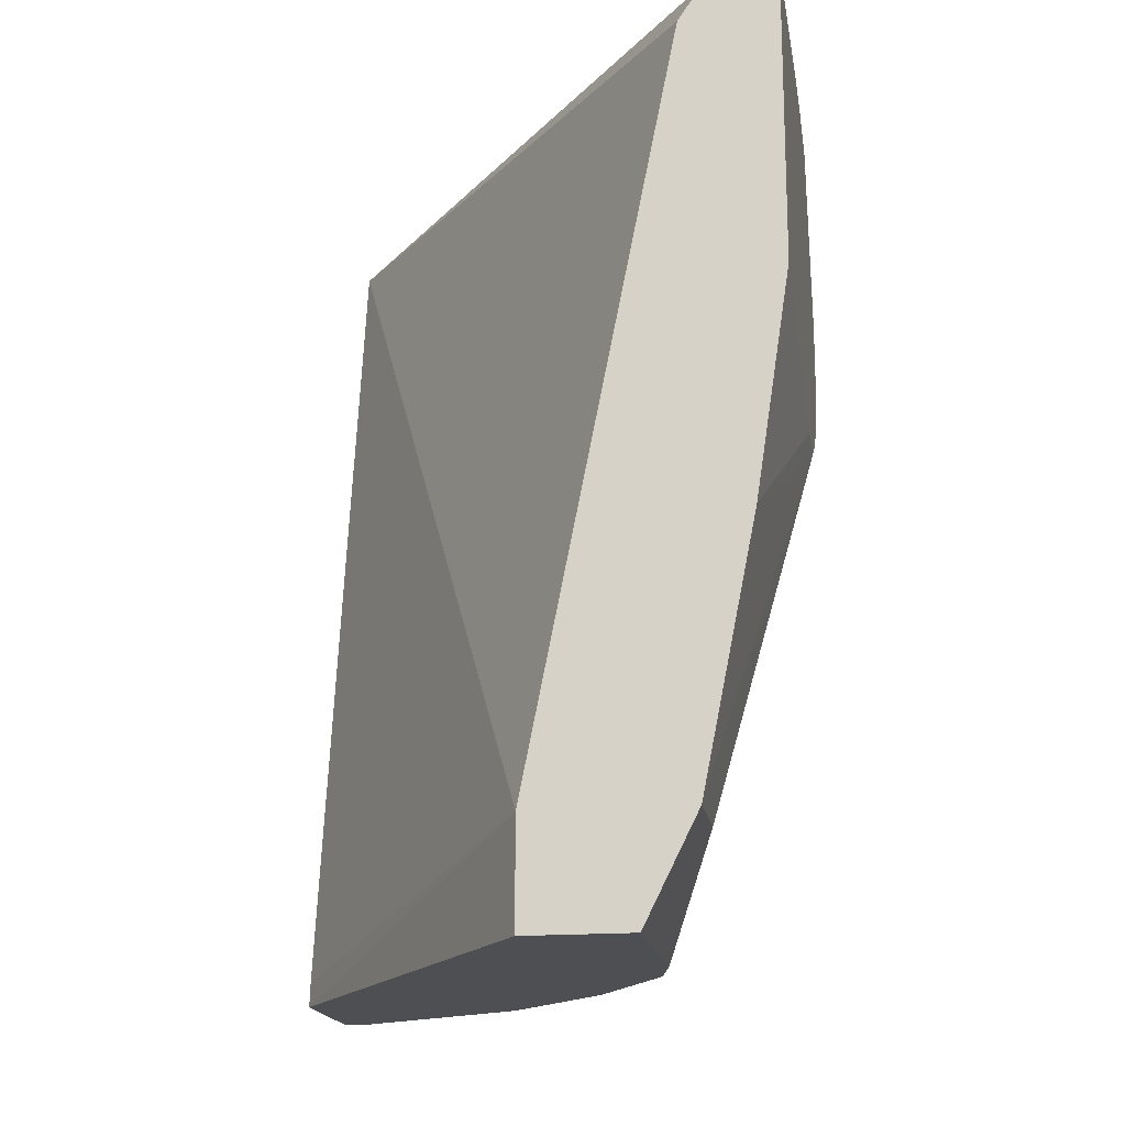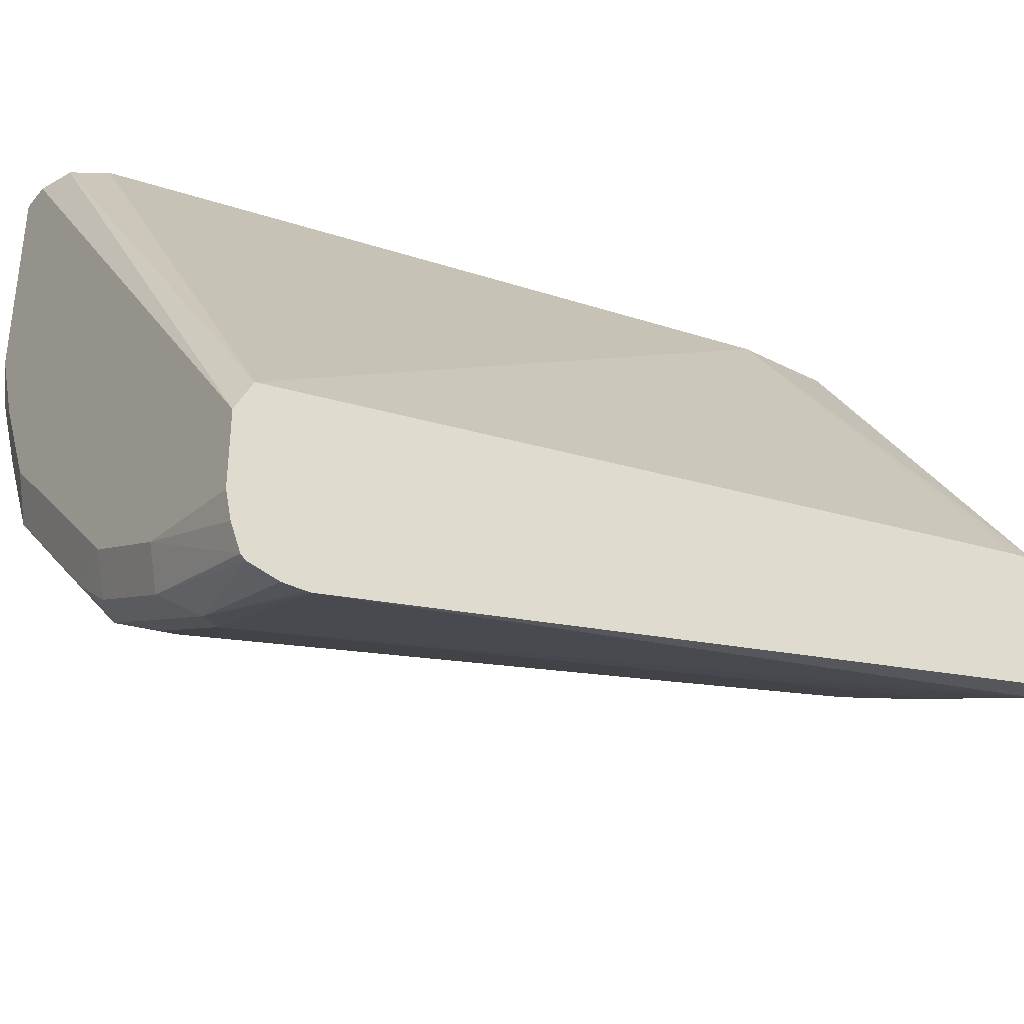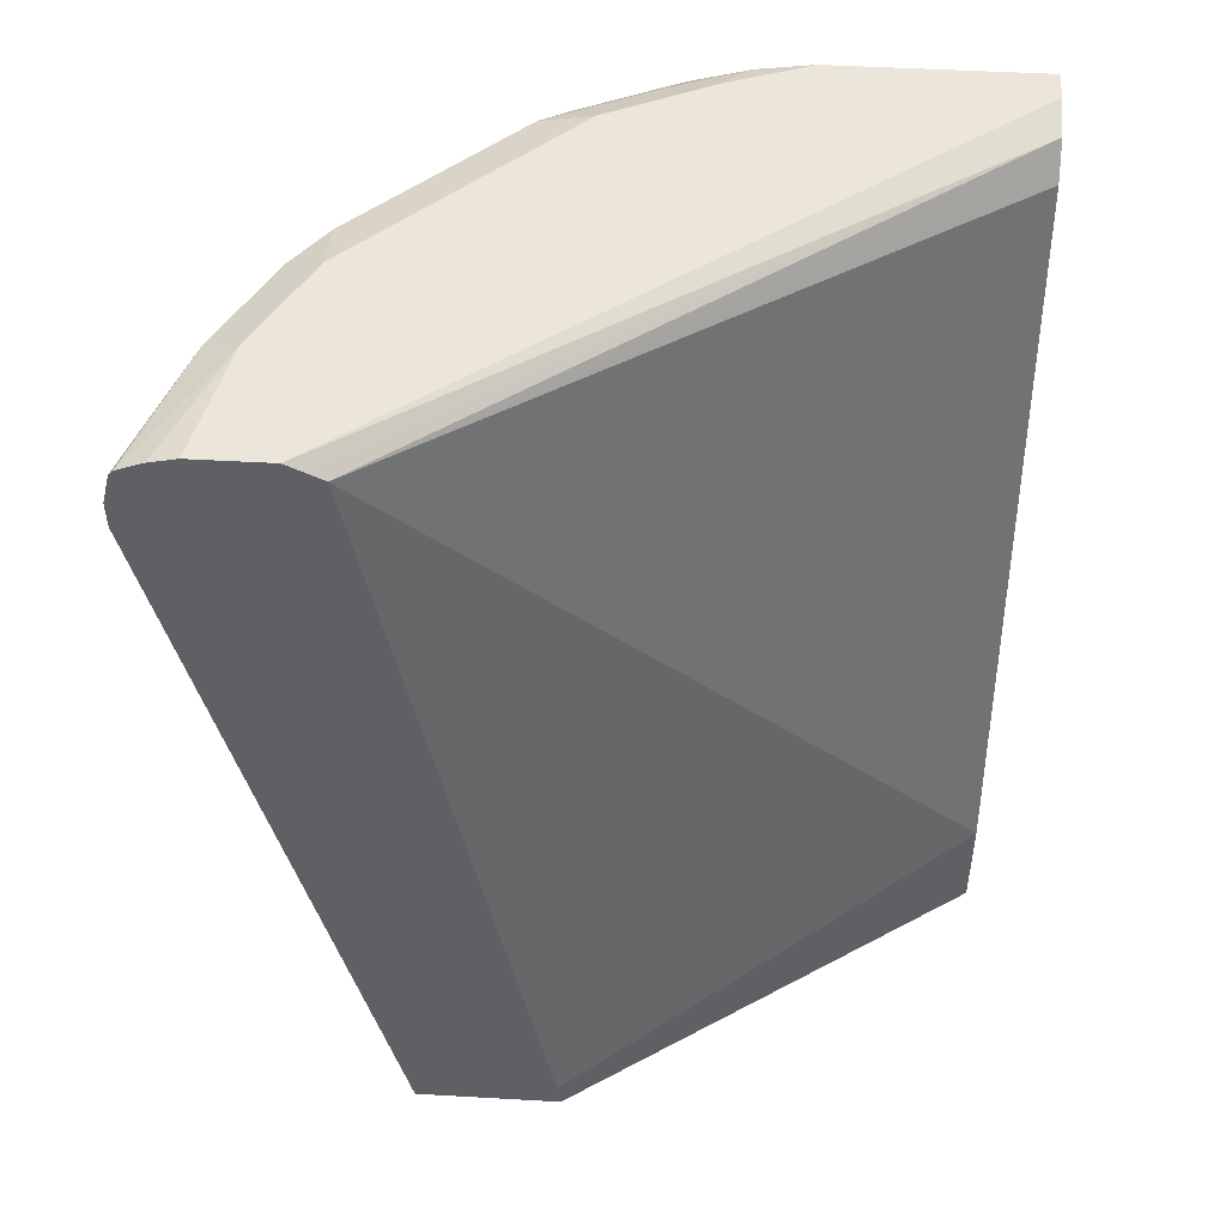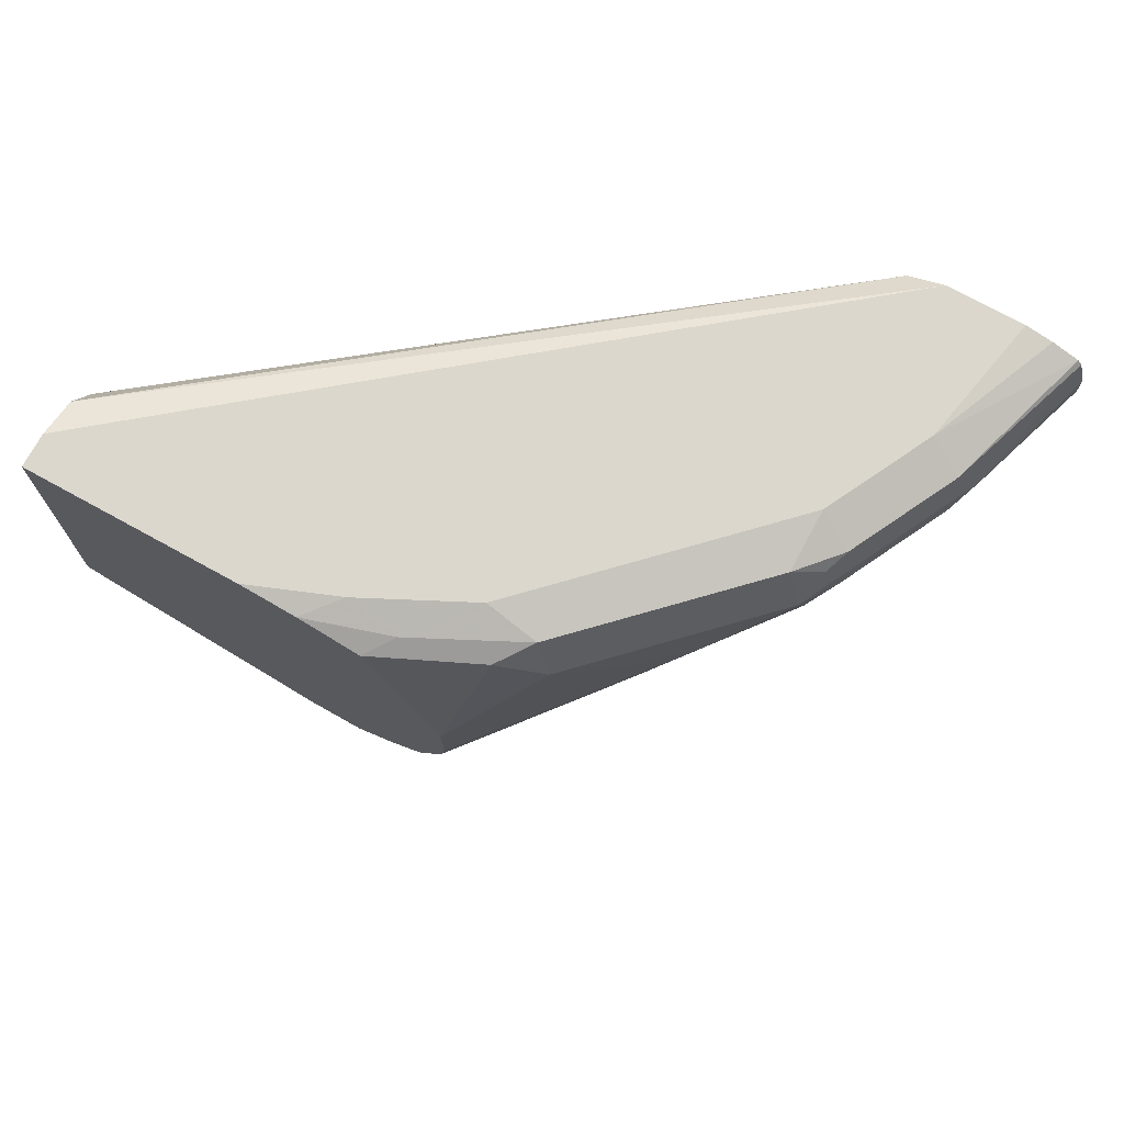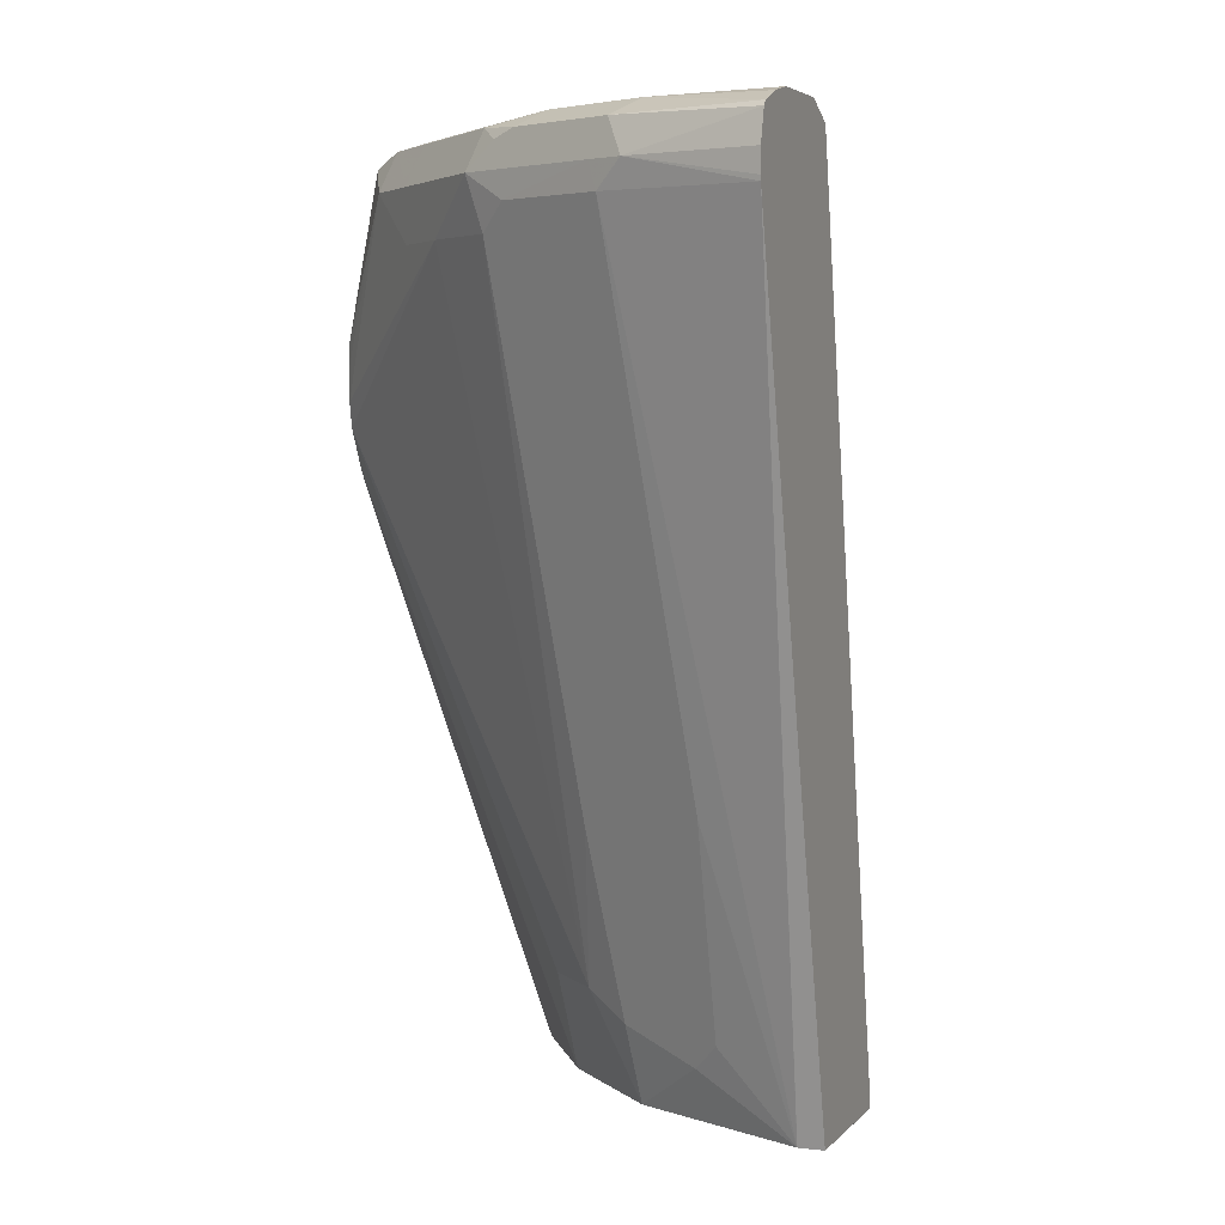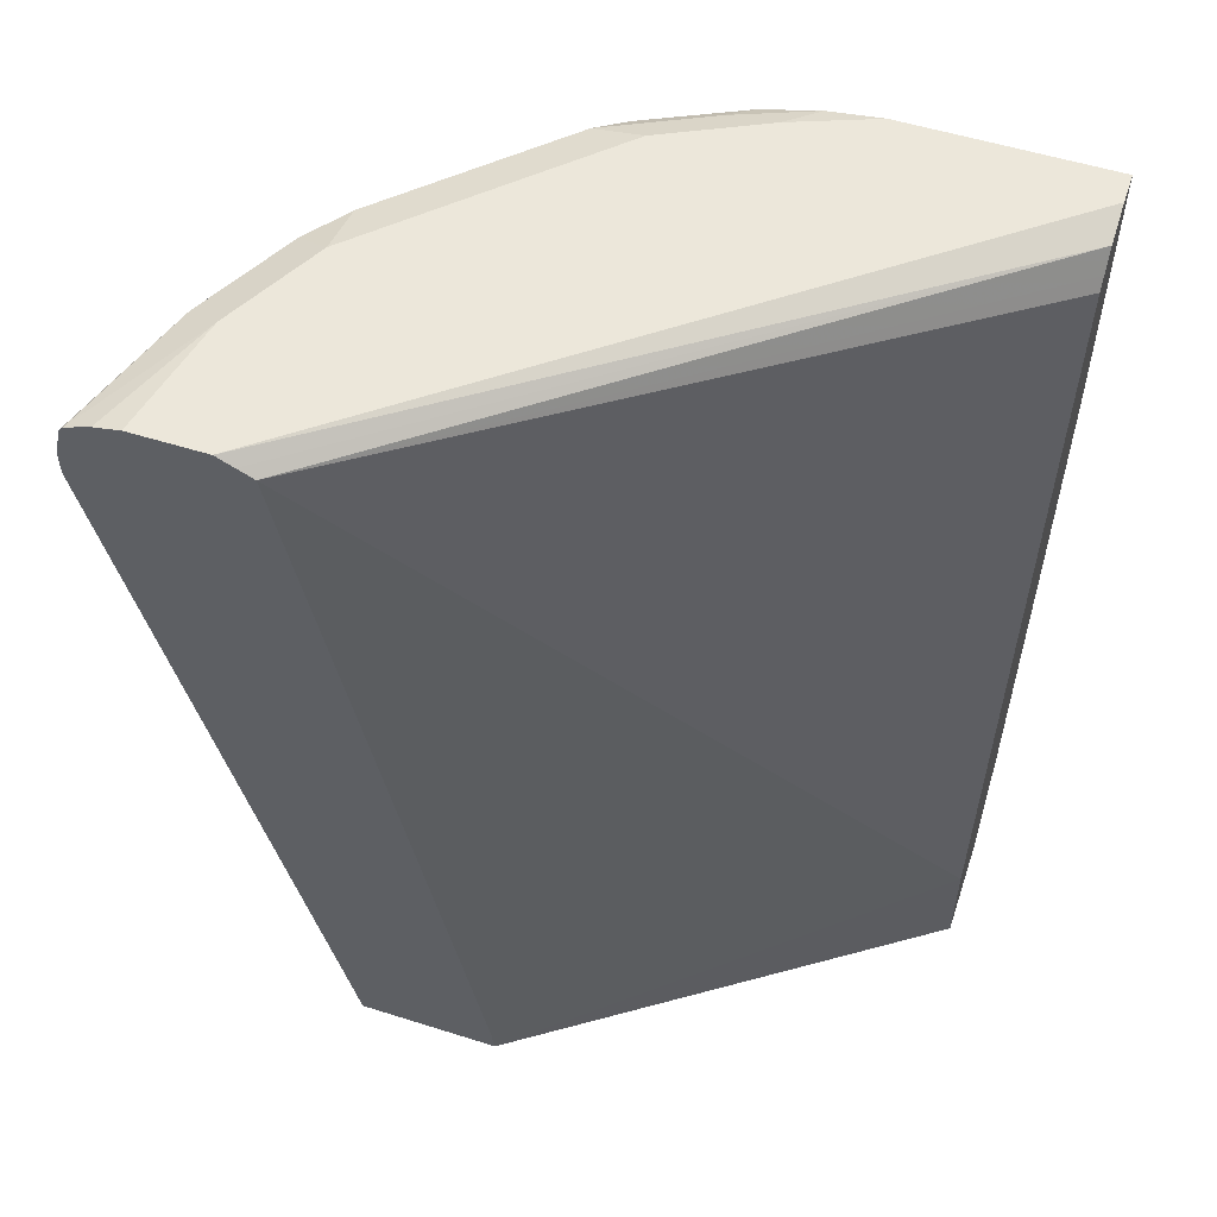
<metadata>
{"format":"obj","ext":"obj","renderer":"f3d","projection":"perspective","resolution":1024,"background":"white","views":[{"elev":-17.8,"azim":-170.7,"up":"+Z"},{"elev":-35.5,"azim":55.8,"up":"+Y"},{"elev":47.9,"azim":93.7,"up":"+Z"},{"elev":73.3,"azim":-61.1,"up":"+Z"},{"elev":4.2,"azim":20.7,"up":"+Z"},{"elev":54.0,"azim":108.6,"up":"+Z"}]}
</metadata>
<code>
v -0.0868 -0.2636 0.8633
v -0.0868 -0.2607 0.8746
v -0.1343 -0.2494 0.8633
v -0.0868 -0.2636 0.855
v -0.0868 -0.2591 0.8764
v -0.1407 -0.243 0.876
v -0.1471 -0.243 0.8633
v -0.1439 -0.2446 0.8537
v -0.0868 -0.2634 0.8532
v -0.0868 -0.2494 0.8802
v -0.1343 -0.2302 0.8825
v -0.1727 -0.211 0.8825
v -0.1791 -0.2238 0.876
v -0.1982 -0.2174 0.8633
v -0.1823 -0.2254 0.8537
v -0.1535 -0.2374 0.8441
v -0.1439 -0.2254 0.7769
v -0.1247 -0.2062 0.6619
v -0.09604 -0.1918 0.5563
v -0.09593 -0.1918 0.5563
v -0.0868 -0.1918 0.5563
v -0.0868 -0.2393 0.8825
v -0.2494 -0.1343 0.8825
v -0.1942 -0.211 0.8776
v -0.187 -0.2206 0.8729
v -0.2366 -0.179 0.8633
v -0.2366 -0.179 0.8441
v -0.2174 -0.1982 0.8441
v -0.1918 -0.2182 0.8441
v -0.1727 -0.1798 0.6523
v -0.1631 -0.187 0.6619
v -0.1439 -0.187 0.6235
v -0.1247 -0.187 0.5851
v -0.1343 -0.1798 0.5755
v -0.1344 -0.1726 0.5563
v -0.0868 -0.1913 0.5563
v -0.0868 -0.211 0.8825
v -0.2686 -0.09592 0.8825
v -0.271 -0.1151 0.8776
v -0.2518 -0.1535 0.8776
v -0.2326 -0.1727 0.8776
v -0.2558 -0.1598 0.8633
v -0.281 -0.1326 0.7924
v -0.281 -0.1309 0.7832
v -0.1791 -0.1598 0.5947
v -0.1631 -0.1678 0.5851
v -0.1599 -0.1598 0.5563
v -0.1471 -0.1663 0.5563
v -0.08684 -0.1377 0.5563
v -0.0868 -0.1377 0.5563
v -0.2686 0.01423 0.8825
v -0.0868 -0.2043 0.8791
v -0.2542 0.01423 0.8776
v -0.281 -0.06433 0.8825
v -0.281 -0.08488 0.8797
v -0.281 -0.1071 0.8737
v -0.2638 -0.1439 0.8729
v -0.281 -0.1324 0.8134
v -0.281 -0.1326 0.8049
v -0.281 -0.1238 0.7689
v -0.1982 -0.1407 0.5947
v -0.1791 -0.1406 0.5563
v -0.1918 0.01423 0.5563
v -0.0868 -0.1389 0.5655
v -0.1918 0.01423 0.5947
v -0.281 0.01423 0.8825
v -0.0868 -0.1982 0.876
v -0.2489 0.01423 0.8697
v -0.281 -0.1288 0.8221
v -0.281 -0.1209 0.7641
v -0.1982 -0.1215 0.5563
v -0.2302 0.01423 0.5563
v -0.2458 0.01423 0.865
v -0.281 0.01423 0.773
v -0.281 -0.1087 0.7545
v -0.2254 -0.07904 0.5563
v -0.2254 -0.07917 0.5563
v -0.2302 -0.05747 0.5563
v -0.2494 0.01423 0.5947
v -0.281 -0.0764 0.7478
v -0.2686 0.01423 0.6906
v -0.281 -0.09508 0.7465
v -0.2494 -0.01919 0.5947
f 43 59 58
f 42 57 58
f 40 56 57
f 42 58 59
f 39 56 40
f 42 59 43
f 40 57 42
f 43 66 74
f 43 69 56
f 43 56 55
f 43 55 54
f 43 54 66
f 43 74 80
f 39 55 56
f 43 80 82
f 43 82 75
f 43 58 69
f 38 55 39
f 28 44 45
f 37 53 51
f 26 40 42
f 43 75 70
f 27 42 43
f 27 43 28
f 28 43 44
f 28 45 29
f 29 45 30
f 30 45 46
f 30 46 31
f 31 46 32
f 32 46 33
f 33 46 34
f 34 47 48
f 34 48 35
f 34 46 47
f 36 49 50
f 37 52 53
f 38 54 55
f 43 70 60
f 70 77 71
f 44 60 61
f 60 70 71
f 60 71 61
f 61 71 62
f 64 65 67
f 65 73 67
f 67 73 68
f 70 75 76
f 70 76 77
f 72 78 83
f 72 83 79
f 74 81 80
f 75 82 83
f 75 83 78
f 75 78 76
f 79 83 82
f 79 82 81
f 26 41 40
f 80 81 82
f 43 60 44
f 57 69 58
f 53 67 68
f 44 61 45
f 45 61 62
f 45 62 47
f 45 47 46
f 49 63 50
f 50 63 65
f 50 65 64
f 51 53 68
f 51 68 73
f 51 73 65
f 51 65 63
f 51 63 72
f 51 72 79
f 51 79 81
f 51 81 74
f 51 74 66
f 52 67 53
f 56 69 57
f 26 42 27
f 3 8 9
f 23 39 40
f 6 11 12
f 6 12 13
f 6 13 14
f 6 14 7
f 7 14 15
f 7 15 8
f 8 15 16
f 5 11 6
f 8 16 17
f 8 33 18
f 8 18 19
f 8 19 9
f 9 19 20
f 9 20 21
f 10 22 11
f 11 22 37
f 8 17 33
f 5 10 11
f 3 6 7
f 3 9 4
f 1 2 3
f 1 3 4
f 1 4 9
f 1 9 21
f 1 21 36
f 1 36 50
f 1 50 64
f 1 64 67
f 1 67 52
f 1 52 37
f 1 37 22
f 1 22 10
f 23 40 41
f 1 5 2
f 2 5 6
f 2 6 3
f 3 7 8
f 11 37 51
f 11 51 66
f 1 10 5
f 11 54 38
f 19 33 34
f 19 34 35
f 19 35 48
f 19 48 47
f 19 47 62
f 19 62 71
f 19 71 77
f 18 33 19
f 19 77 76
f 19 78 72
f 19 63 49
f 19 49 36
f 19 36 21
f 19 21 20
f 23 38 39
f 11 66 54
f 19 76 78
f 17 32 33
f 19 72 63
f 15 32 17
f 11 38 23
f 15 17 16
f 11 23 12
f 12 23 41
f 12 24 13
f 13 25 14
f 13 24 25
f 14 26 27
f 12 41 24
f 14 28 29
f 14 29 15
f 14 25 24
f 14 24 41
f 14 41 26
f 15 29 30
f 15 31 32
f 14 27 28
f 15 30 31

</code>
